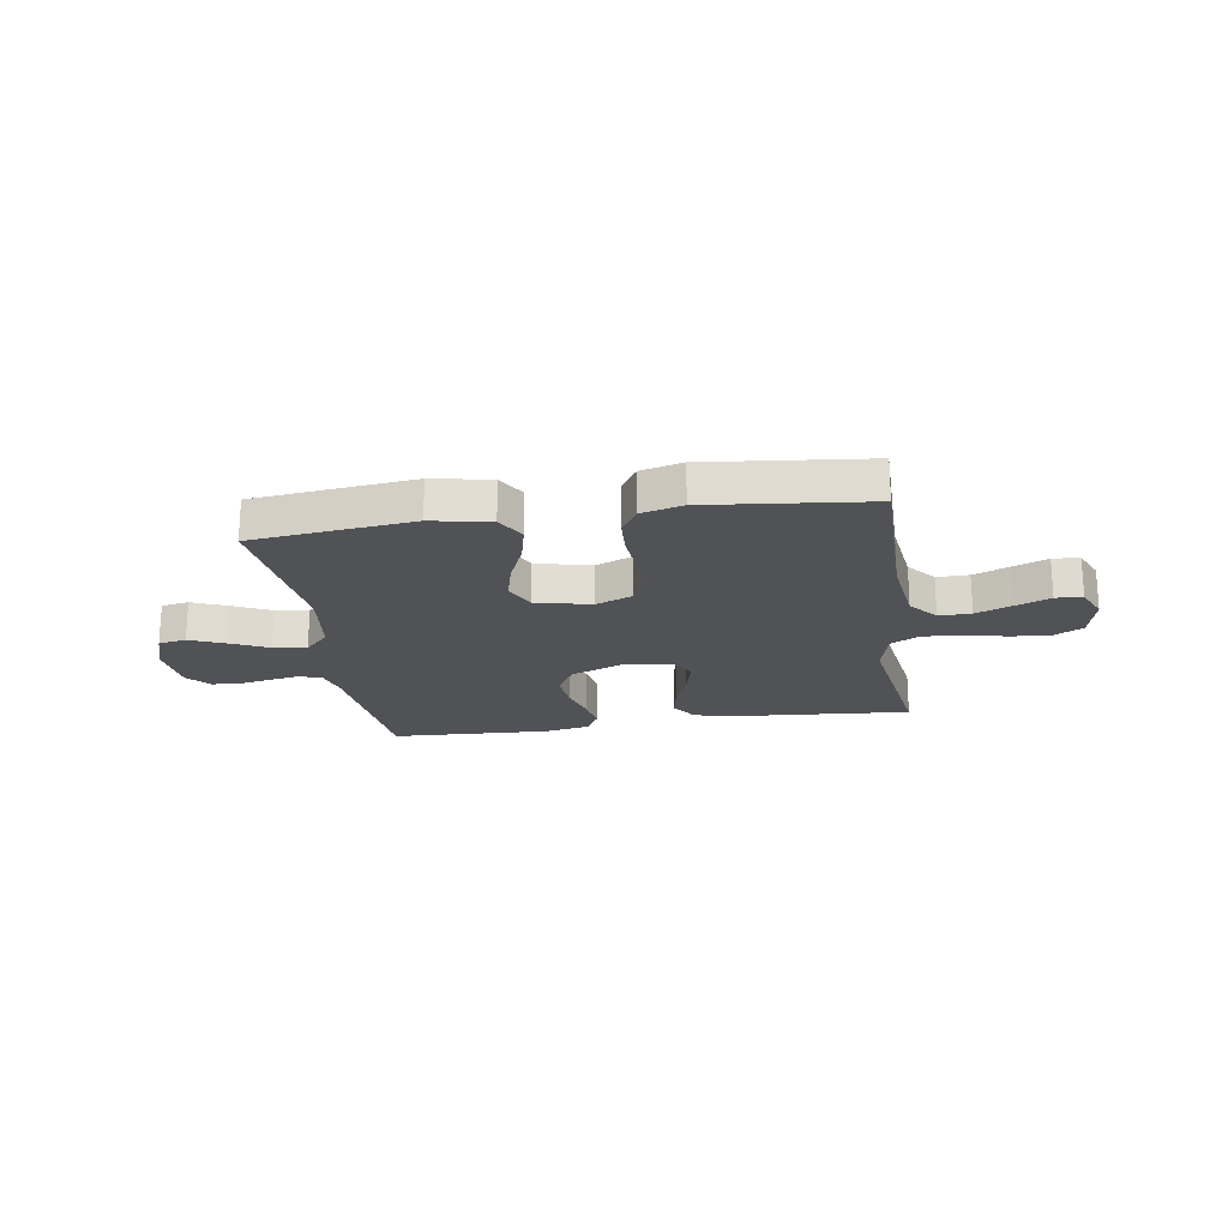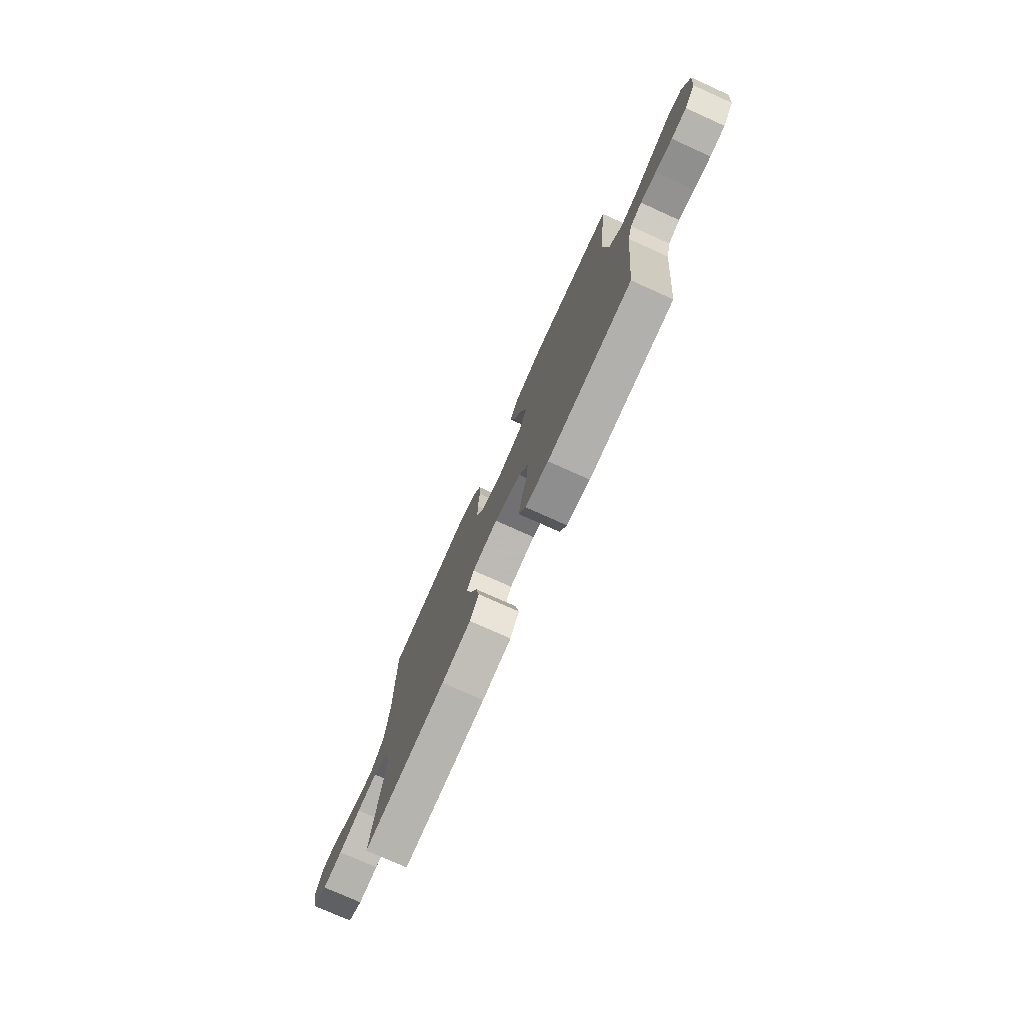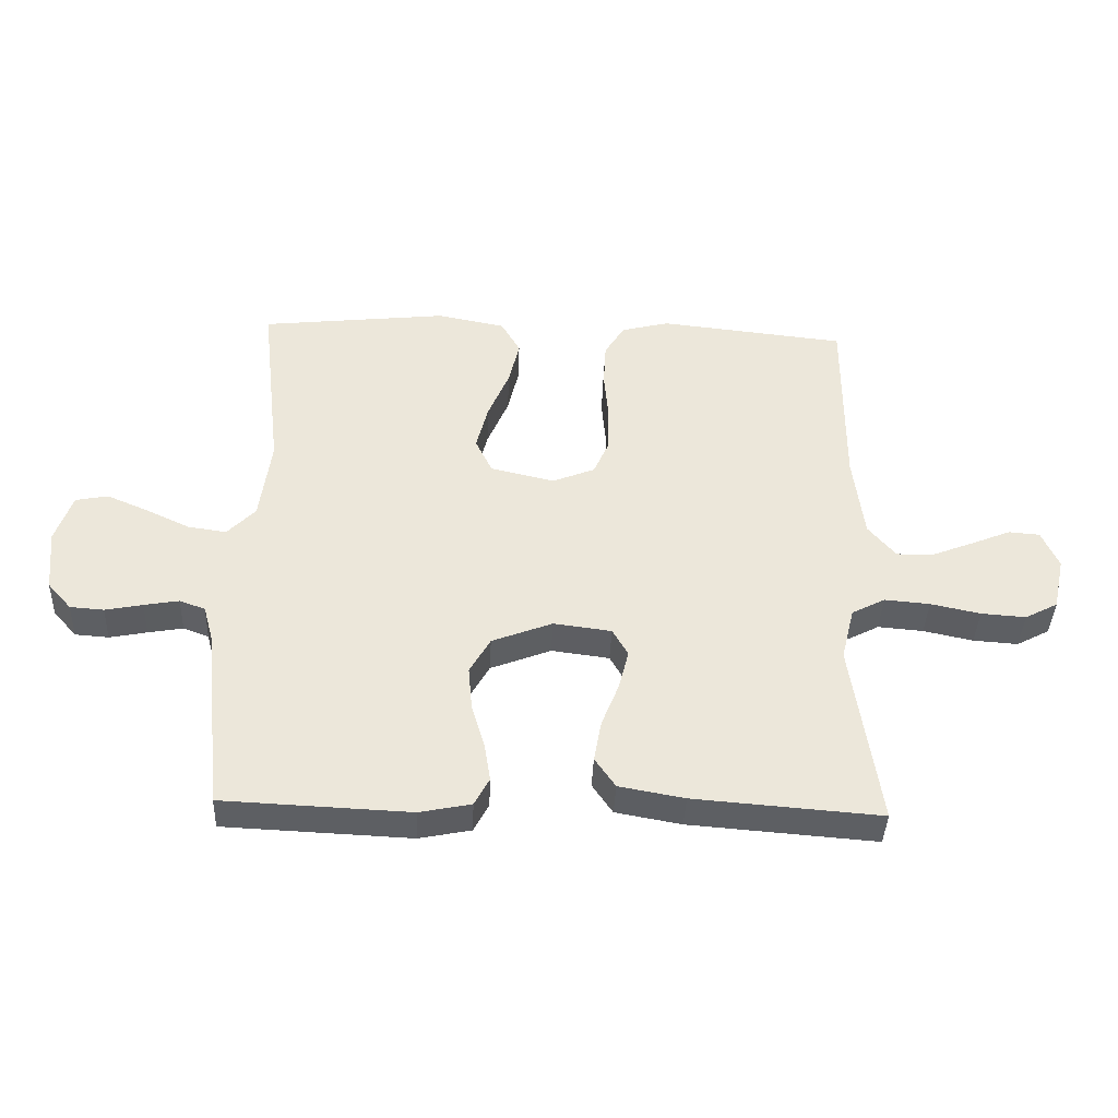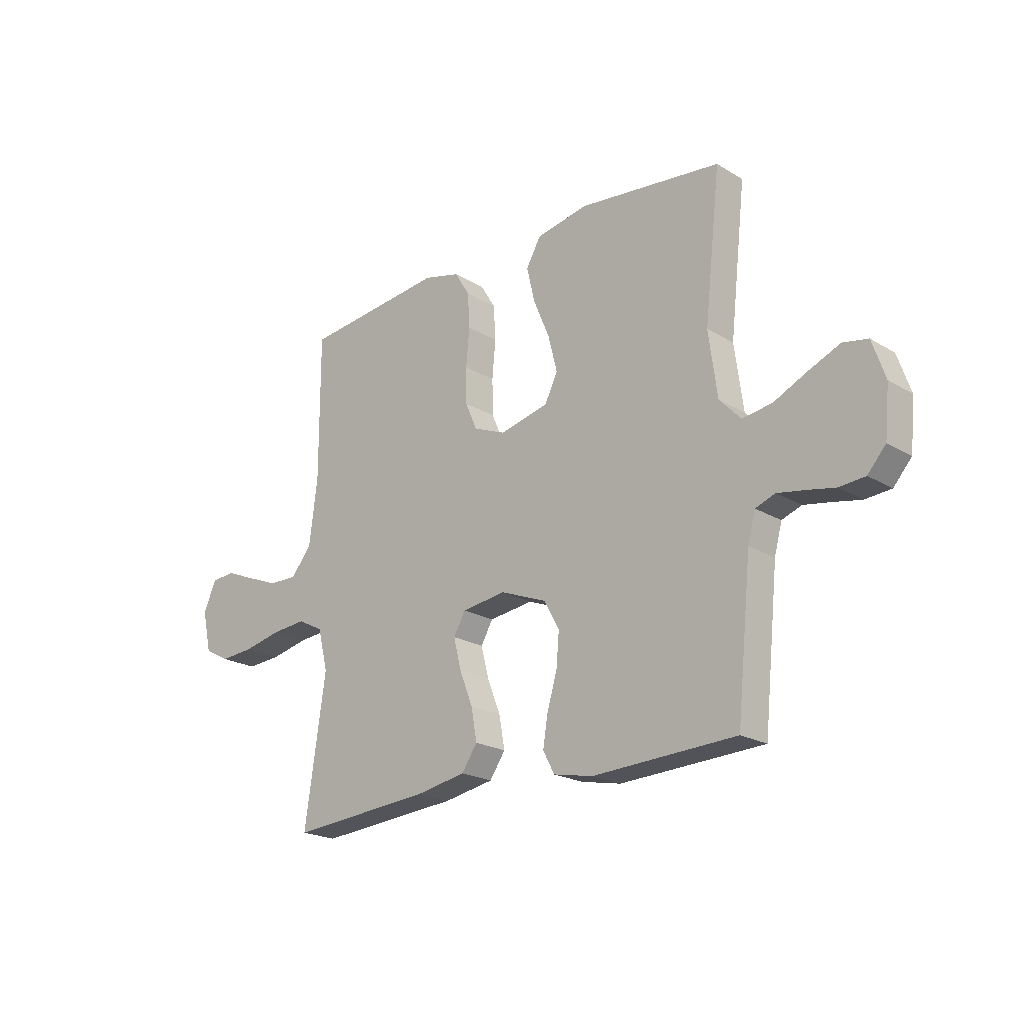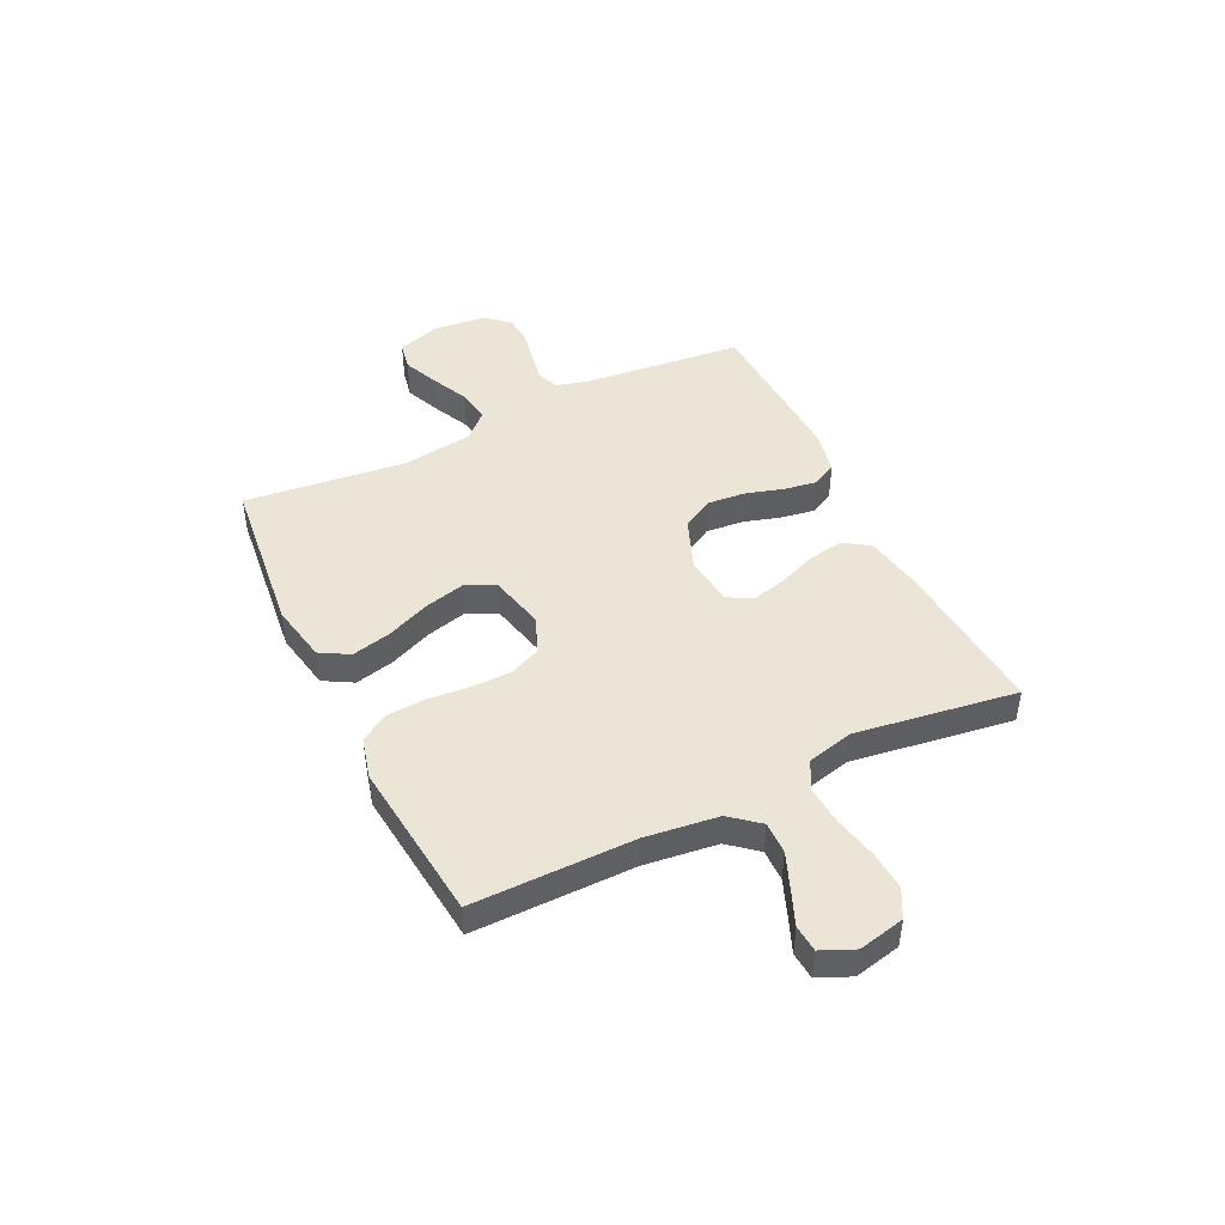
<metadata>
{"format":"obj","ext":"obj","renderer":"f3d","projection":"perspective","resolution":1024,"background":"white","views":[{"elev":-20.9,"azim":8.7,"up":"+Y"},{"elev":-76.3,"azim":-114.2,"up":"+Z"},{"elev":-40.0,"azim":-2.4,"up":"+Z"},{"elev":-21.1,"azim":-136.8,"up":"+Z"},{"elev":45.7,"azim":64.1,"up":"+Y"}]}
</metadata>
<code>
v -0.5 0.07 0.5
v -0.2 0.07 0.534
v -0.091 0.07 0.513
v -0.06 0.07 0.459
v -0.077 0.07 0.386
v -0.111 0.07 0.305
v -0.13 0.07 0.23
v -0.103 0.07 0.174
v 0 0.07 0.15
v 0.068 0.07 0.178
v 0.093 0.07 0.235
v 0.094 0.07 0.309
v 0.087 0.07 0.388
v 0.091 0.07 0.46
v 0.123 0.07 0.512
v 0.2 0.07 0.532
v 0.5 0.07 0.5
v 0.499 0.07 0.2
v 0.516 0.07 0.064
v 0.56 0.07 0.011
v 0.62 0.07 0.012
v 0.688 0.07 0.039
v 0.751 0.07 0.065
v 0.801 0.07 0.061
v 0.828 0.07 0
v 0.809 0.07 -0.086
v 0.756 0.07 -0.114
v 0.684 0.07 -0.109
v 0.604 0.07 -0.092
v 0.531 0.07 -0.086
v 0.477 0.07 -0.114
v 0.456 0.07 -0.2
v 0.5 0.07 -0.5
v 0.2 0.07 -0.477
v 0.095 0.07 -0.458
v 0.062 0.07 -0.41
v 0.074 0.07 -0.343
v 0.102 0.07 -0.272
v 0.118 0.07 -0.208
v 0.093 0.07 -0.164
v 0 0.07 -0.152
v -0.097 0.07 -0.19
v -0.13 0.07 -0.248
v -0.124 0.07 -0.318
v -0.103 0.07 -0.389
v -0.093 0.07 -0.451
v -0.117 0.07 -0.496
v -0.2 0.07 -0.513
v -0.5 0.07 -0.5
v -0.531 0.07 -0.2
v -0.547 0.07 -0.141
v -0.588 0.07 -0.126
v -0.644 0.07 -0.136
v -0.704 0.07 -0.148
v -0.758 0.07 -0.144
v -0.796 0.07 -0.101
v -0.806 0.07 0
v -0.779 0.07 0.079
v -0.727 0.07 0.089
v -0.661 0.07 0.061
v -0.591 0.07 0.028
v -0.529 0.07 0.019
v -0.484 0.07 0.066
v -0.466 0.07 0.2
v -0.5 0 0.5
v -0.2 0 0.534
v -0.091 0 0.513
v -0.06 0 0.459
v -0.077 0 0.386
v -0.111 0 0.305
v -0.13 0 0.23
v -0.103 0 0.174
v 0 0 0.15
v 0.068 0 0.178
v 0.093 0 0.235
v 0.094 0 0.309
v 0.087 0 0.388
v 0.091 0 0.46
v 0.123 0 0.512
v 0.2 0 0.532
v 0.5 0 0.5
v 0.499 0 0.2
v 0.516 0 0.064
v 0.56 0 0.011
v 0.62 0 0.012
v 0.688 0 0.039
v 0.751 0 0.065
v 0.801 0 0.061
v 0.828 0 0
v 0.809 0 -0.086
v 0.756 0 -0.114
v 0.684 0 -0.109
v 0.604 0 -0.092
v 0.531 0 -0.086
v 0.477 0 -0.114
v 0.456 0 -0.2
v 0.5 0 -0.5
v 0.2 0 -0.477
v 0.095 0 -0.458
v 0.062 0 -0.41
v 0.074 0 -0.343
v 0.102 0 -0.272
v 0.118 0 -0.208
v 0.093 0 -0.164
v 0 0 -0.152
v -0.097 0 -0.19
v -0.13 0 -0.248
v -0.124 0 -0.318
v -0.103 0 -0.389
v -0.093 0 -0.451
v -0.117 0 -0.496
v -0.2 0 -0.513
v -0.5 0 -0.5
v -0.531 0 -0.2
v -0.547 0 -0.141
v -0.588 0 -0.126
v -0.644 0 -0.136
v -0.704 0 -0.148
v -0.758 0 -0.144
v -0.796 0 -0.101
v -0.806 0 0
v -0.779 0 0.079
v -0.727 0 0.089
v -0.661 0 0.061
v -0.591 0 0.028
v -0.529 0 0.019
v -0.484 0 0.066
v -0.466 0 0.2
f 58 59 60 61
f 56 57 58 61
f 56 61 62
f 53 54 55 56
f 52 53 56 62
f 51 52 62 63
f 47 48 49 50
f 47 50 51 63
f 44 45 46 47
f 43 44 47 63
f 35 36 37 38
f 35 38 39
f 32 33 34 35
f 31 32 35 39
f 30 31 39 40
f 26 27 28 29
f 26 29 30
f 25 26 30
f 22 23 24 25
f 21 22 25 30
f 20 21 30 40
f 15 16 17 18
f 15 18 19
f 12 13 14 15
f 11 12 15 19
f 10 11 19 20
f 3 4 5 6
f 3 6 7
f 64 1 2 3
f 64 3 7
f 42 43 63 64
f 41 42 64 7
f 9 10 20 40
f 8 9 40 41
f 7 8 41
f 125 124 123 122
f 125 122 121 120
f 126 125 120
f 120 119 118 117
f 126 120 117 116
f 127 126 116 115
f 114 113 112 111
f 127 115 114 111
f 111 110 109 108
f 127 111 108 107
f 102 101 100 99
f 103 102 99
f 99 98 97 96
f 103 99 96 95
f 104 103 95 94
f 93 92 91 90
f 94 93 90
f 94 90 89
f 89 88 87 86
f 94 89 86 85
f 104 94 85 84
f 82 81 80 79
f 83 82 79
f 79 78 77 76
f 83 79 76 75
f 84 83 75 74
f 70 69 68 67
f 71 70 67
f 67 66 65 128
f 71 67 128
f 128 127 107 106
f 71 128 106 105
f 104 84 74 73
f 105 104 73 72
f 105 72 71
f 1 65 66 2
f 2 66 67 3
f 3 67 68 4
f 4 68 69 5
f 5 69 70 6
f 6 70 71 7
f 7 71 72 8
f 8 72 73 9
f 9 73 74 10
f 10 74 75 11
f 11 75 76 12
f 12 76 77 13
f 13 77 78 14
f 14 78 79 15
f 15 79 80 16
f 16 80 81 17
f 17 81 82 18
f 18 82 83 19
f 19 83 84 20
f 20 84 85 21
f 21 85 86 22
f 22 86 87 23
f 23 87 88 24
f 24 88 89 25
f 25 89 90 26
f 26 90 91 27
f 27 91 92 28
f 28 92 93 29
f 29 93 94 30
f 30 94 95 31
f 31 95 96 32
f 32 96 97 33
f 33 97 98 34
f 34 98 99 35
f 35 99 100 36
f 36 100 101 37
f 37 101 102 38
f 38 102 103 39
f 39 103 104 40
f 40 104 105 41
f 41 105 106 42
f 42 106 107 43
f 43 107 108 44
f 44 108 109 45
f 45 109 110 46
f 46 110 111 47
f 47 111 112 48
f 48 112 113 49
f 49 113 114 50
f 50 114 115 51
f 51 115 116 52
f 52 116 117 53
f 53 117 118 54
f 54 118 119 55
f 55 119 120 56
f 56 120 121 57
f 57 121 122 58
f 58 122 123 59
f 59 123 124 60
f 60 124 125 61
f 61 125 126 62
f 62 126 127 63
f 63 127 128 64
f 64 128 65 1

</code>
